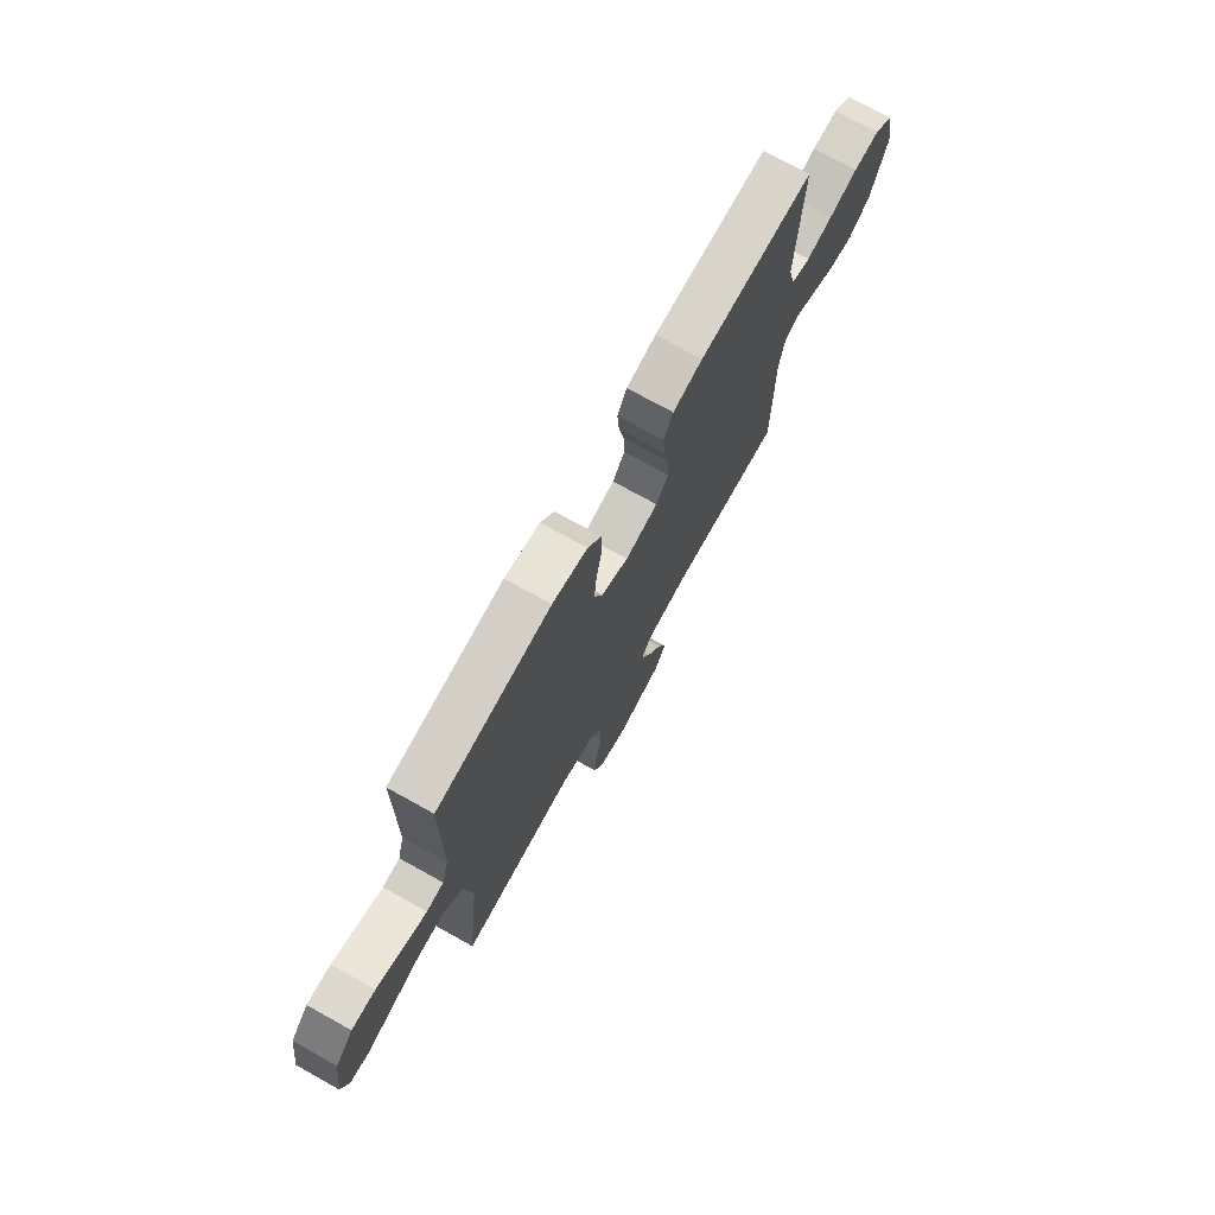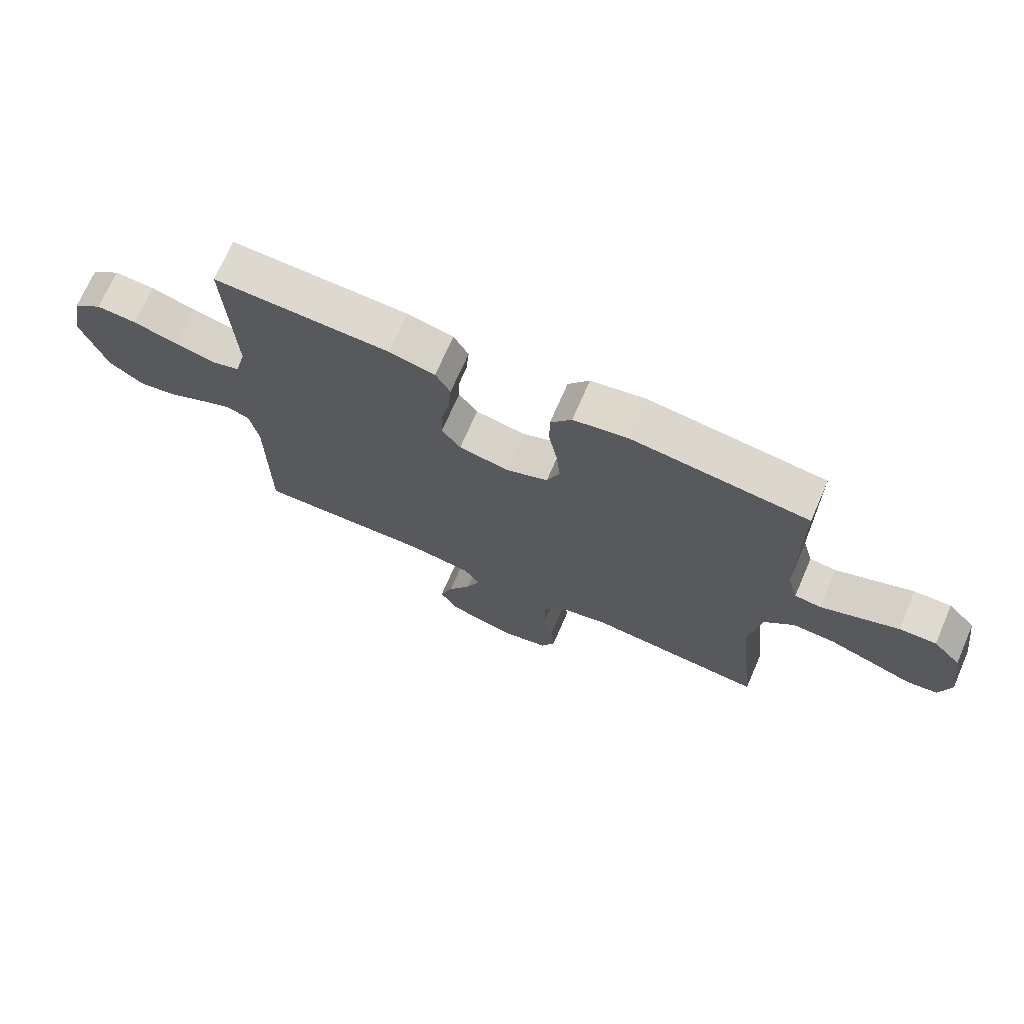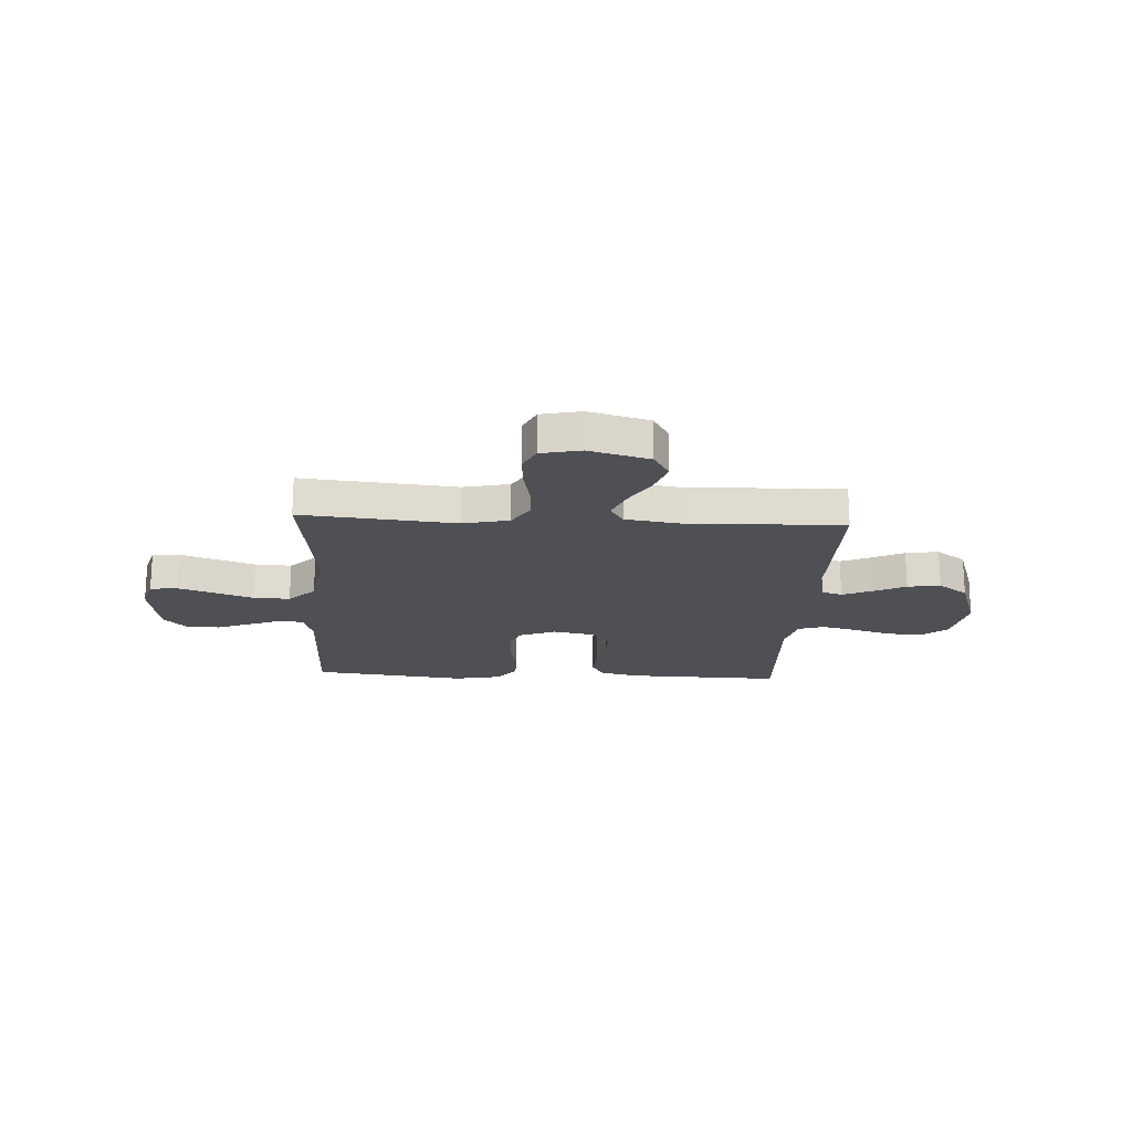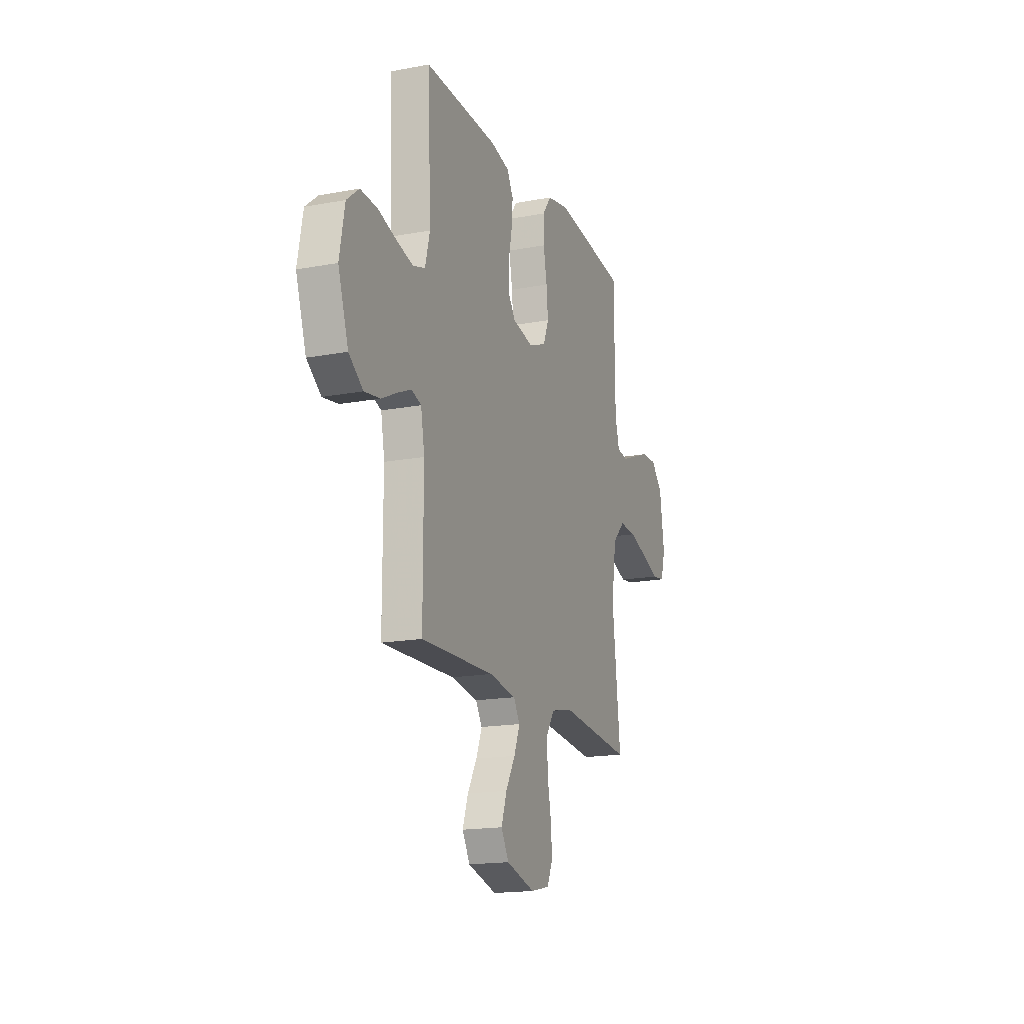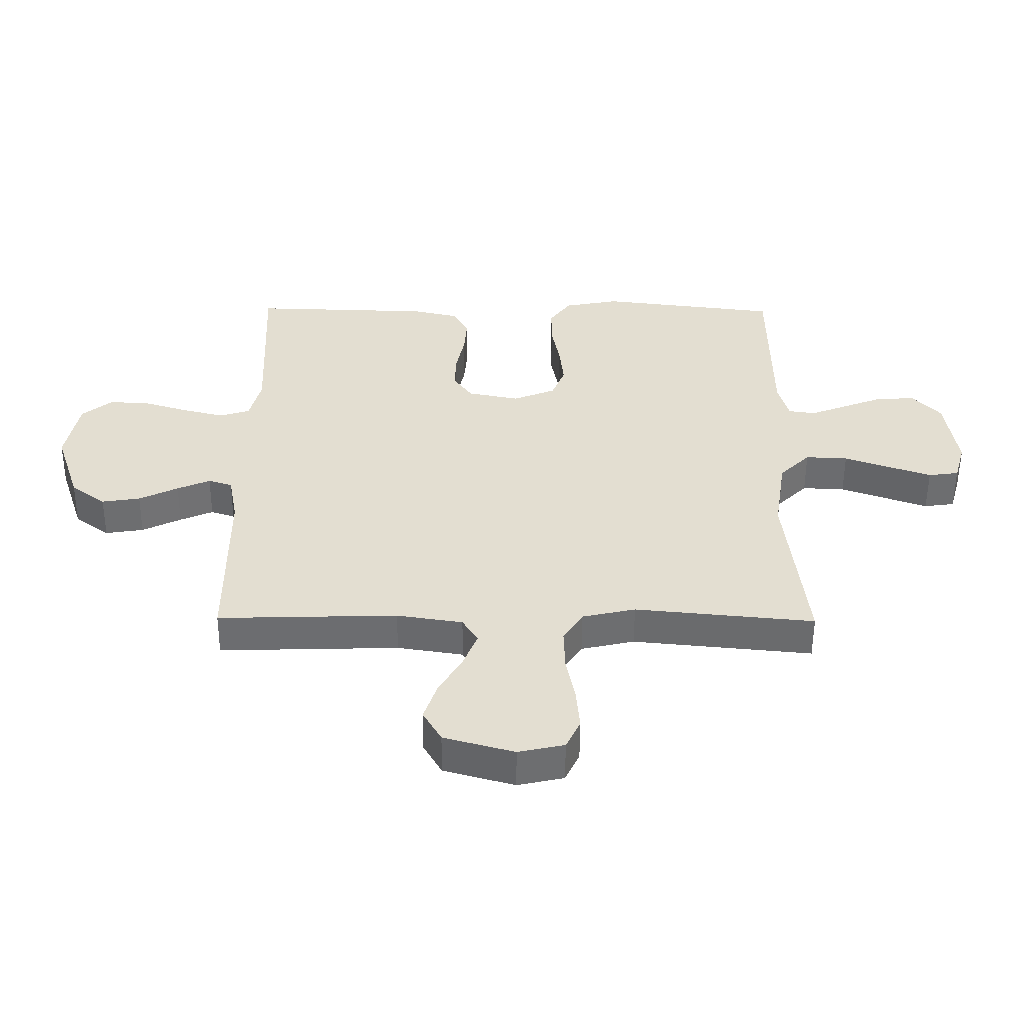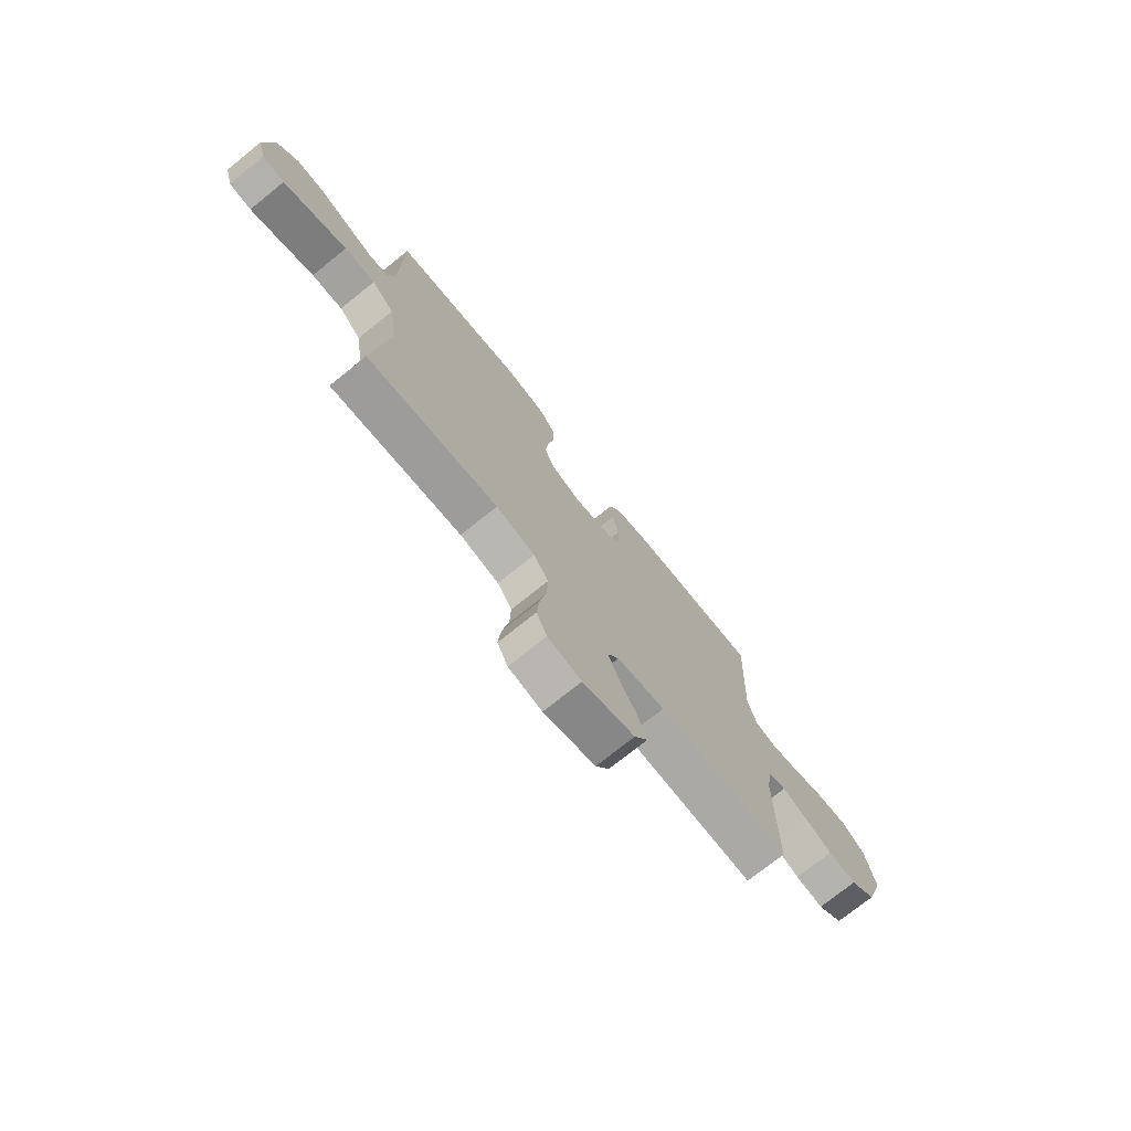
<metadata>
{"format":"obj","ext":"obj","renderer":"f3d","projection":"perspective","resolution":1024,"background":"white","views":[{"elev":73.5,"azim":119.1,"up":"+Z"},{"elev":71.2,"azim":23.5,"up":"+Z"},{"elev":-19.1,"azim":176.9,"up":"+Y"},{"elev":-17.1,"azim":-69.4,"up":"+Z"},{"elev":-53.9,"azim":-0.4,"up":"+Z"},{"elev":-74.2,"azim":128.8,"up":"+Z"}]}
</metadata>
<code>
v 0.5 0.07 0.5
v 0.502 0.07 0.2
v 0.52 0.07 0.135
v 0.565 0.07 0.129
v 0.627 0.07 0.153
v 0.696 0.07 0.18
v 0.759 0.07 0.182
v 0.806 0.07 0.131
v 0.825 0.07 0
v 0.806 0.07 -0.066
v 0.755 0.07 -0.073
v 0.684 0.07 -0.048
v 0.608 0.07 -0.021
v 0.537 0.07 -0.018
v 0.486 0.07 -0.069
v 0.466 0.07 -0.2
v 0.5 0.07 -0.5
v 0.2 0.07 -0.471
v 0.111 0.07 -0.491
v 0.078 0.07 -0.543
v 0.08 0.07 -0.614
v 0.095 0.07 -0.691
v 0.101 0.07 -0.761
v 0.077 0.07 -0.812
v 0 0.07 -0.829
v -0.118 0.07 -0.796
v -0.149 0.07 -0.742
v -0.127 0.07 -0.677
v -0.088 0.07 -0.61
v -0.064 0.07 -0.55
v -0.09 0.07 -0.508
v -0.2 0.07 -0.491
v -0.5 0.07 -0.5
v -0.5 0.07 -0.2
v -0.515 0.07 -0.117
v -0.555 0.07 -0.104
v -0.61 0.07 -0.128
v -0.675 0.07 -0.16
v -0.739 0.07 -0.17
v -0.797 0.07 -0.127
v -0.839 0.07 0
v -0.818 0.07 0.112
v -0.768 0.07 0.153
v -0.699 0.07 0.149
v -0.624 0.07 0.126
v -0.556 0.07 0.109
v -0.506 0.07 0.125
v -0.487 0.07 0.2
v -0.5 0.07 0.5
v -0.2 0.07 0.492
v -0.122 0.07 0.474
v -0.097 0.07 0.428
v -0.102 0.07 0.365
v -0.116 0.07 0.297
v -0.118 0.07 0.235
v -0.086 0.07 0.19
v 0 0.07 0.173
v 0.071 0.07 0.202
v 0.093 0.07 0.258
v 0.086 0.07 0.328
v 0.072 0.07 0.403
v 0.072 0.07 0.469
v 0.108 0.07 0.518
v 0.2 0.07 0.536
v 0.5 0 0.5
v 0.502 0 0.2
v 0.52 0 0.135
v 0.565 0 0.129
v 0.627 0 0.153
v 0.696 0 0.18
v 0.759 0 0.182
v 0.806 0 0.131
v 0.825 0 0
v 0.806 0 -0.066
v 0.755 0 -0.073
v 0.684 0 -0.048
v 0.608 0 -0.021
v 0.537 0 -0.018
v 0.486 0 -0.069
v 0.466 0 -0.2
v 0.5 0 -0.5
v 0.2 0 -0.471
v 0.111 0 -0.491
v 0.078 0 -0.543
v 0.08 0 -0.614
v 0.095 0 -0.691
v 0.101 0 -0.761
v 0.077 0 -0.812
v 0 0 -0.829
v -0.118 0 -0.796
v -0.149 0 -0.742
v -0.127 0 -0.677
v -0.088 0 -0.61
v -0.064 0 -0.55
v -0.09 0 -0.508
v -0.2 0 -0.491
v -0.5 0 -0.5
v -0.5 0 -0.2
v -0.515 0 -0.117
v -0.555 0 -0.104
v -0.61 0 -0.128
v -0.675 0 -0.16
v -0.739 0 -0.17
v -0.797 0 -0.127
v -0.839 0 0
v -0.818 0 0.112
v -0.768 0 0.153
v -0.699 0 0.149
v -0.624 0 0.126
v -0.556 0 0.109
v -0.506 0 0.125
v -0.487 0 0.2
v -0.5 0 0.5
v -0.2 0 0.492
v -0.122 0 0.474
v -0.097 0 0.428
v -0.102 0 0.365
v -0.116 0 0.297
v -0.118 0 0.235
v -0.086 0 0.19
v 0 0 0.173
v 0.071 0 0.202
v 0.093 0 0.258
v 0.086 0 0.328
v 0.072 0 0.403
v 0.072 0 0.469
v 0.108 0 0.518
v 0.2 0 0.536
f 63 64 1 2
f 60 61 62 63
f 59 60 63 2
f 58 59 2 3
f 57 58 3
f 51 52 53 54
f 51 54 55
f 48 49 50 51
f 47 48 51 55
f 46 47 55 56
f 42 43 44 45
f 42 45 46
f 41 42 46
f 37 38 39 40
f 36 37 40 41
f 35 36 41 46
f 32 33 34
f 31 32 34 35
f 26 27 28 29
f 26 29 30
f 25 26 30
f 24 25 30
f 21 22 23 24
f 20 21 24 30
f 19 20 30 31
f 16 17 18
f 15 16 18 19
f 10 11 12 13
f 8 9 10 13
f 8 13 14
f 5 6 7 8
f 4 5 8 14
f 57 3 4 14
f 56 57 14 15
f 31 35 46 56
f 15 19 31 56
f 66 65 128 127
f 127 126 125 124
f 66 127 124 123
f 67 66 123 122
f 67 122 121
f 118 117 116 115
f 119 118 115
f 115 114 113 112
f 119 115 112 111
f 120 119 111 110
f 109 108 107 106
f 110 109 106
f 110 106 105
f 104 103 102 101
f 105 104 101 100
f 110 105 100 99
f 98 97 96
f 99 98 96 95
f 93 92 91 90
f 94 93 90
f 94 90 89
f 94 89 88
f 88 87 86 85
f 94 88 85 84
f 95 94 84 83
f 82 81 80
f 83 82 80 79
f 77 76 75 74
f 77 74 73 72
f 78 77 72
f 72 71 70 69
f 78 72 69 68
f 78 68 67 121
f 79 78 121 120
f 120 110 99 95
f 120 95 83 79
f 1 65 66 2
f 2 66 67 3
f 3 67 68 4
f 4 68 69 5
f 5 69 70 6
f 6 70 71 7
f 7 71 72 8
f 8 72 73 9
f 9 73 74 10
f 10 74 75 11
f 11 75 76 12
f 12 76 77 13
f 13 77 78 14
f 14 78 79 15
f 15 79 80 16
f 16 80 81 17
f 17 81 82 18
f 18 82 83 19
f 19 83 84 20
f 20 84 85 21
f 21 85 86 22
f 22 86 87 23
f 23 87 88 24
f 24 88 89 25
f 25 89 90 26
f 26 90 91 27
f 27 91 92 28
f 28 92 93 29
f 29 93 94 30
f 30 94 95 31
f 31 95 96 32
f 32 96 97 33
f 33 97 98 34
f 34 98 99 35
f 35 99 100 36
f 36 100 101 37
f 37 101 102 38
f 38 102 103 39
f 39 103 104 40
f 40 104 105 41
f 41 105 106 42
f 42 106 107 43
f 43 107 108 44
f 44 108 109 45
f 45 109 110 46
f 46 110 111 47
f 47 111 112 48
f 48 112 113 49
f 49 113 114 50
f 50 114 115 51
f 51 115 116 52
f 52 116 117 53
f 53 117 118 54
f 54 118 119 55
f 55 119 120 56
f 56 120 121 57
f 57 121 122 58
f 58 122 123 59
f 59 123 124 60
f 60 124 125 61
f 61 125 126 62
f 62 126 127 63
f 63 127 128 64
f 64 128 65 1

</code>
